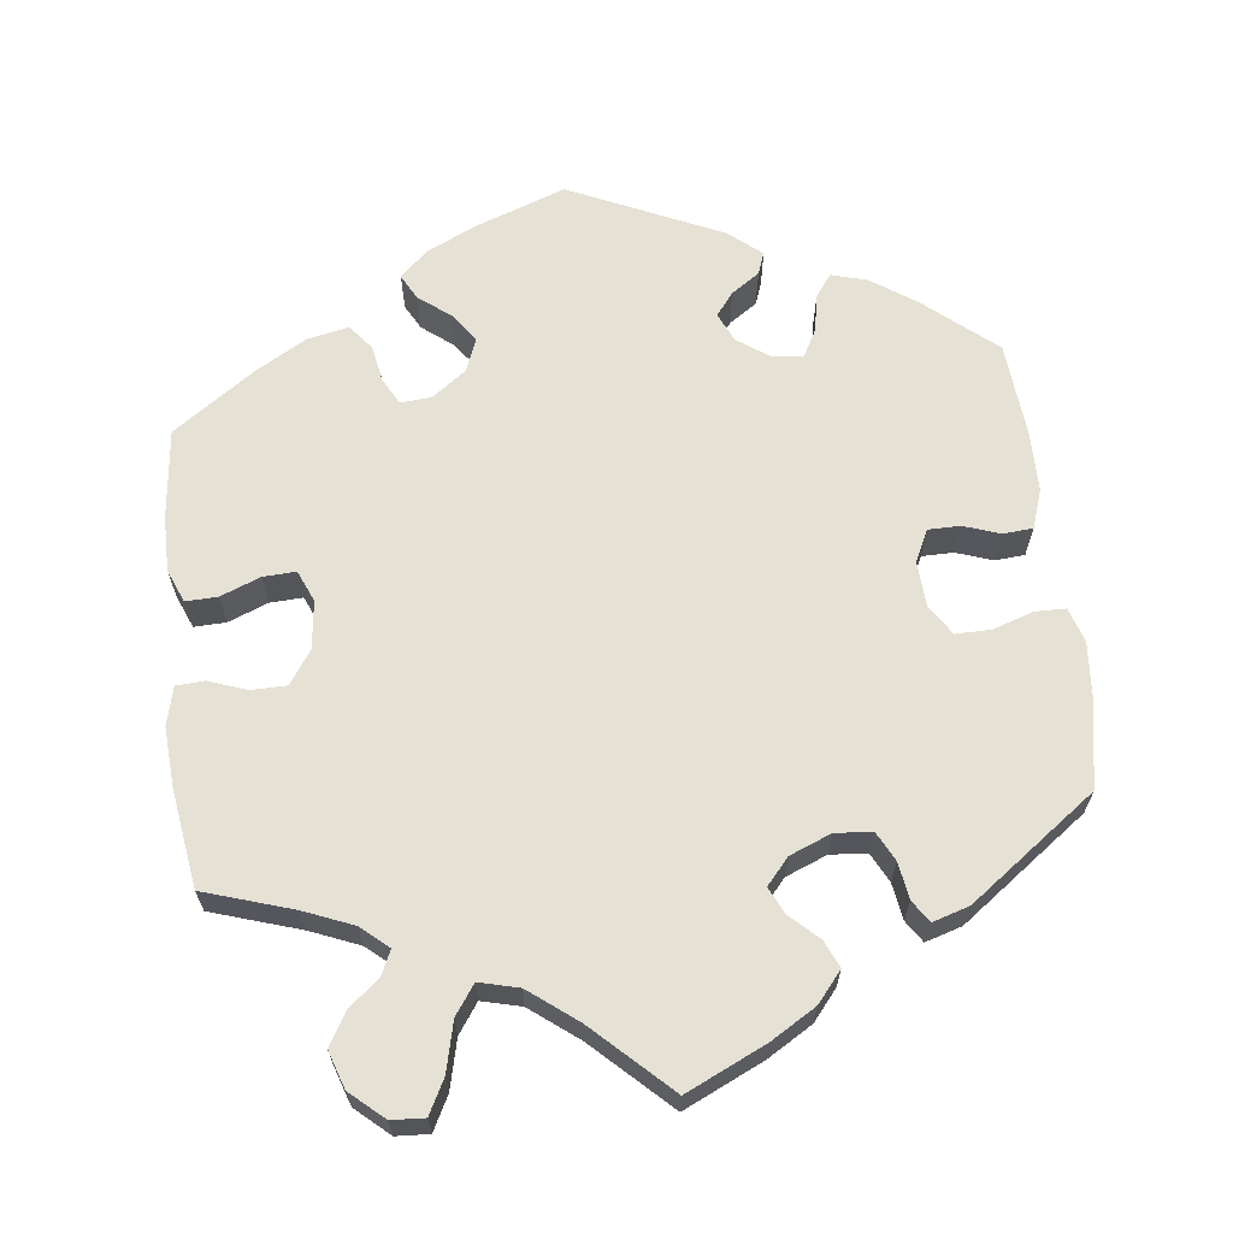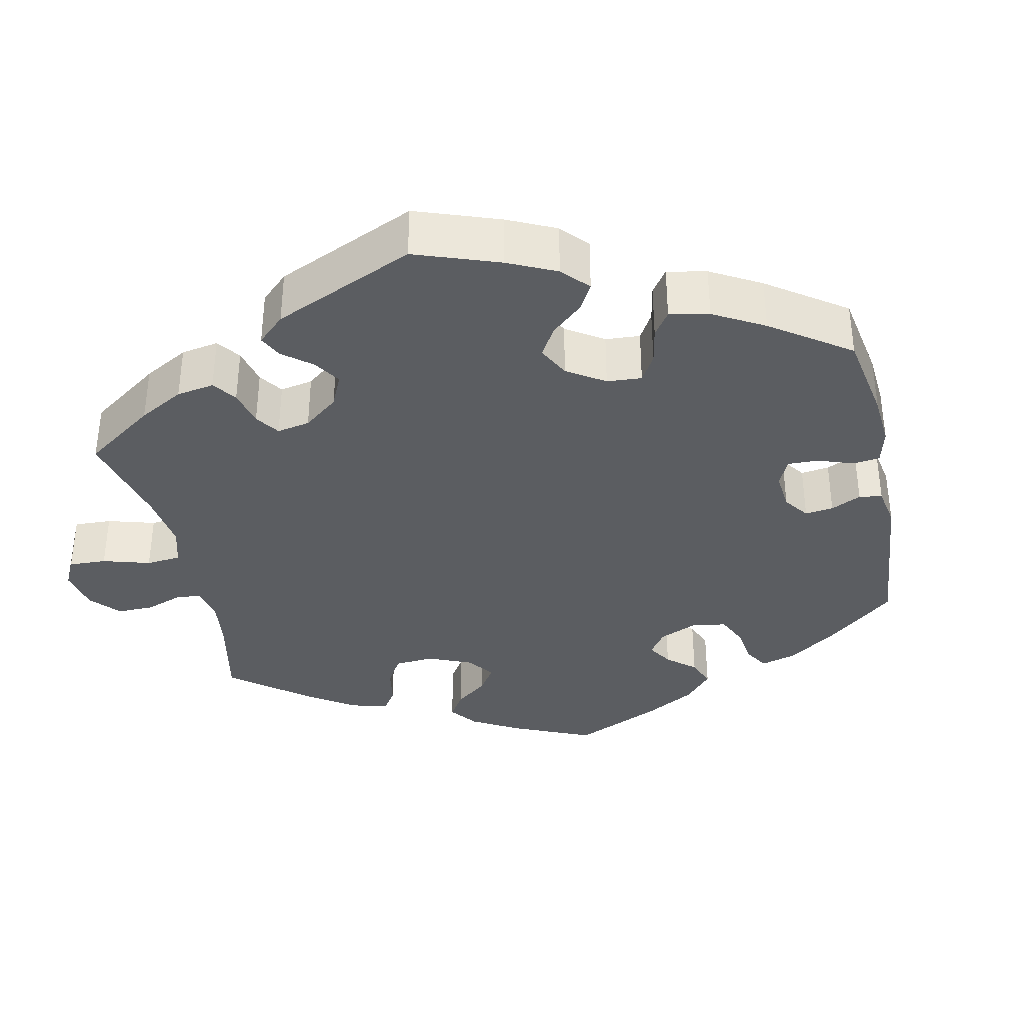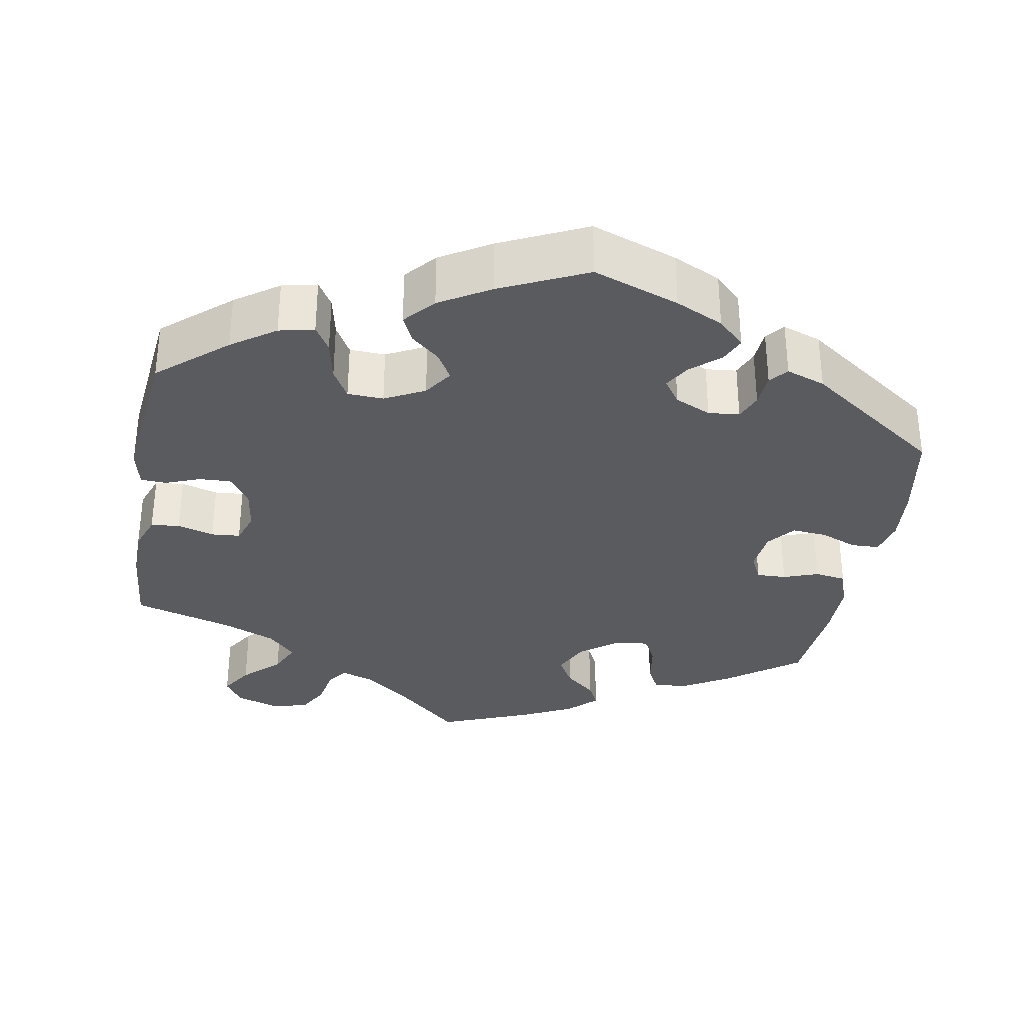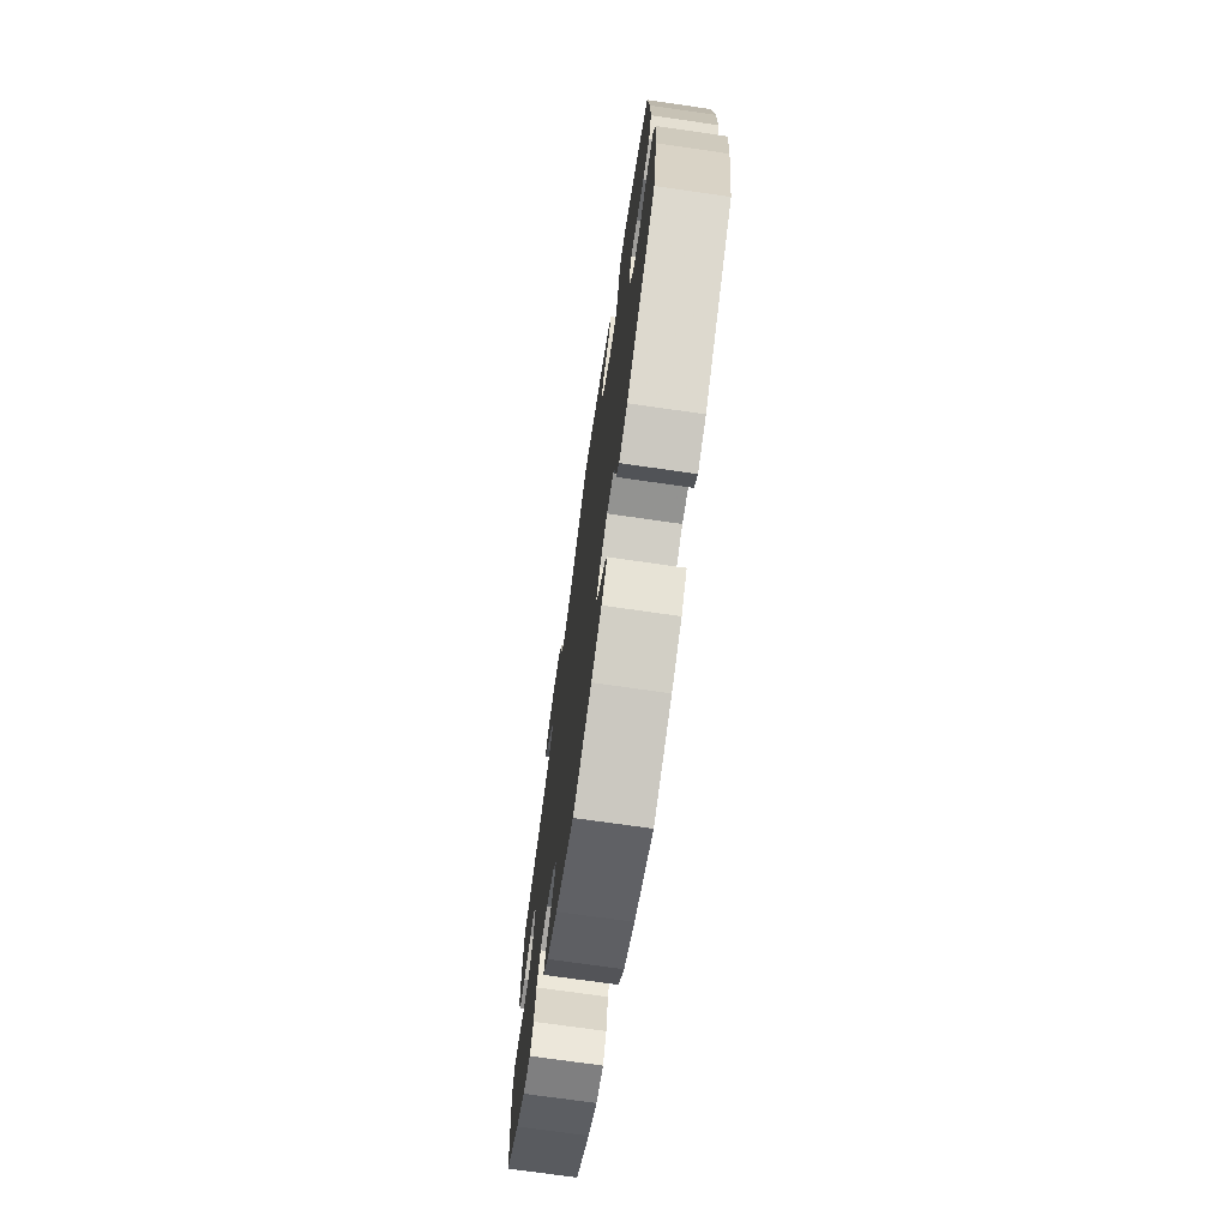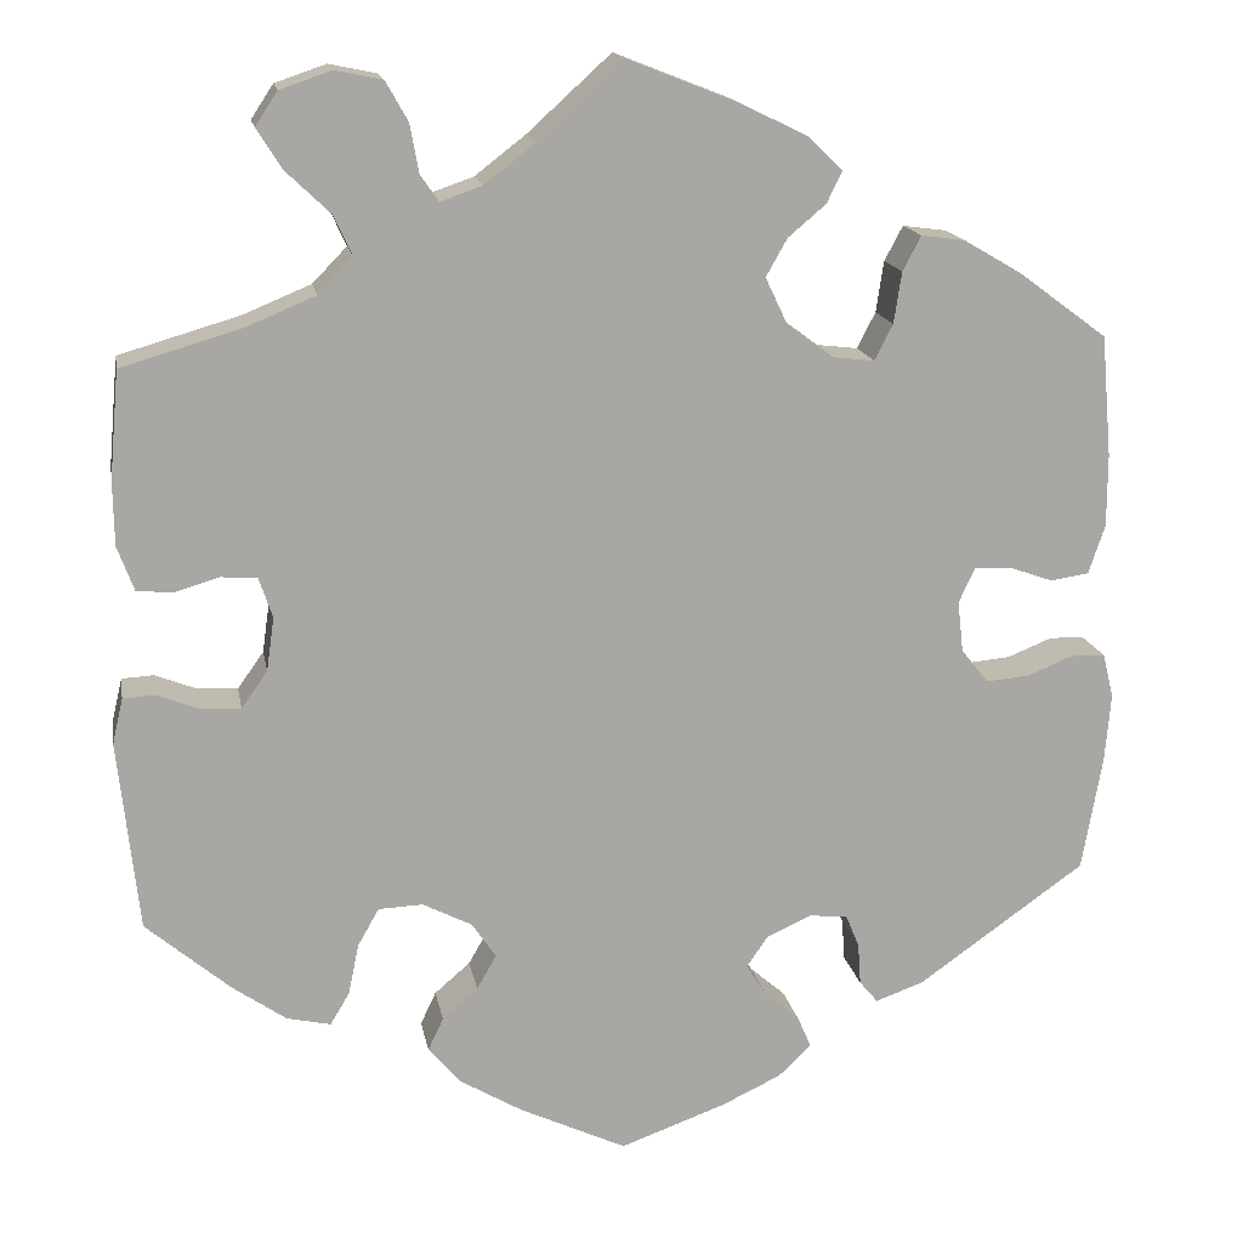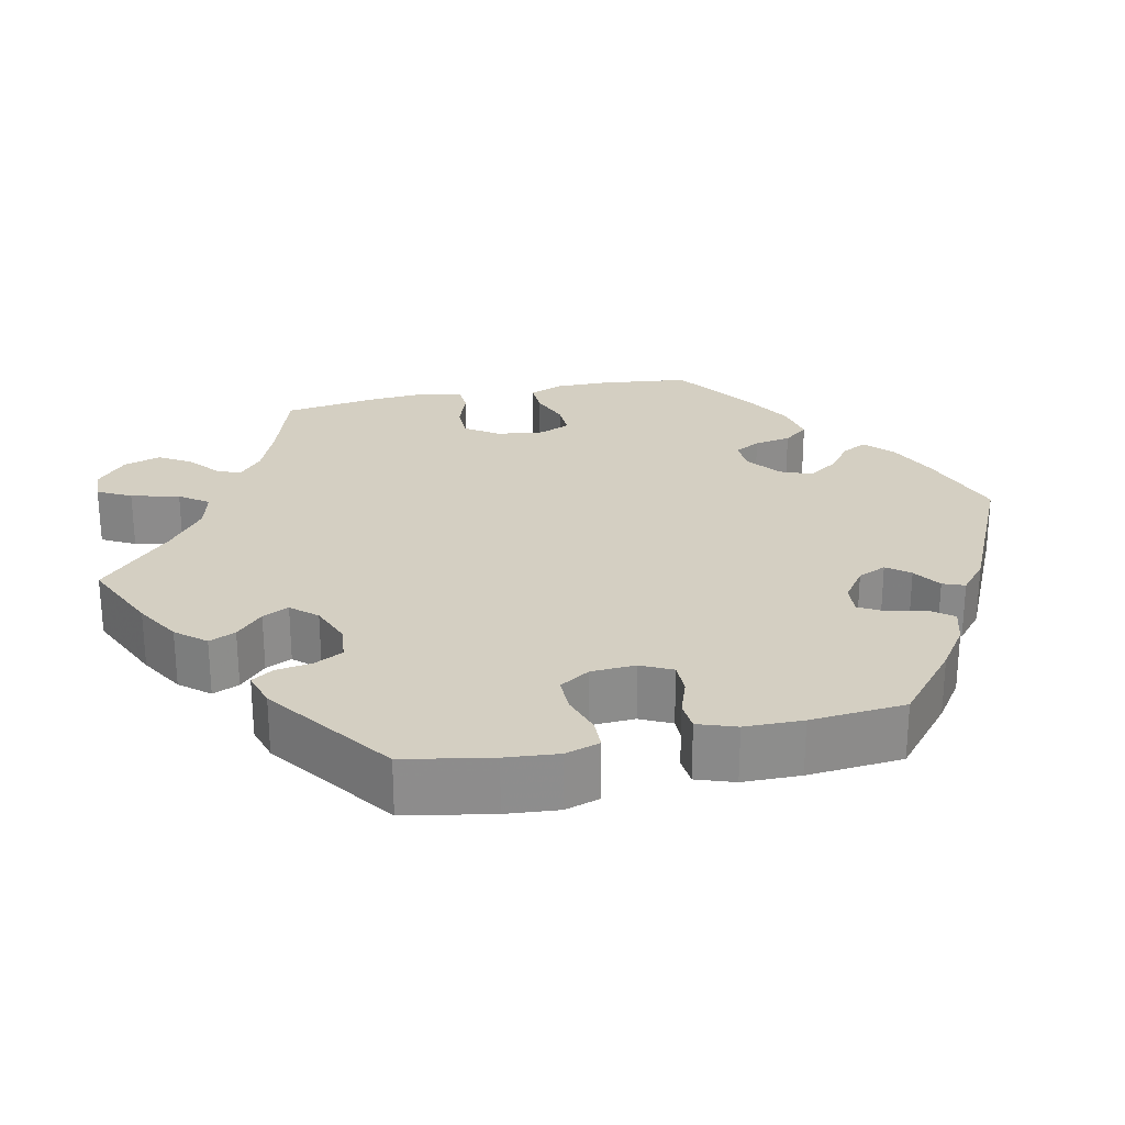
<metadata>
{"format":"obj","ext":"obj","renderer":"f3d","projection":"perspective","resolution":1024,"background":"white","views":[{"elev":64.9,"azim":53.3,"up":"+Y"},{"elev":-35.9,"azim":132.1,"up":"+Y"},{"elev":-33.0,"azim":170.0,"up":"+Y"},{"elev":-72.3,"azim":-98.2,"up":"+Z"},{"elev":15.8,"azim":169.9,"up":"+Z"},{"elev":25.8,"azim":138.0,"up":"+Y"}]}
</metadata>
<code>
v 0.413 0.07 -0.363
v 0.357 0.07 -0.402
v 0.312 0.07 -0.412
v 0.292 0.07 -0.379
v 0.281 0.07 -0.326
v 0.259 0.07 -0.287
v 0.213 0.07 -0.285
v 0.162 0.07 -0.311
v 0.137 0.07 -0.348
v 0.157 0.07 -0.383
v 0.194 0.07 -0.415
v 0.21 0.07 -0.449
v 0.176 0.07 -0.488
v 0.112 0.07 -0.526
v 0.001 0.07 -0.578
v -0.109 0.07 -0.538
v -0.17 0.07 -0.509
v -0.204 0.07 -0.476
v -0.19 0.07 -0.444
v -0.153 0.07 -0.412
v -0.133 0.07 -0.379
v -0.155 0.07 -0.347
v -0.201 0.07 -0.326
v -0.241 0.07 -0.33
v -0.255 0.07 -0.364
v -0.258 0.07 -0.407
v -0.277 0.07 -0.43
v -0.327 0.07 -0.412
v -0.5 0.07 -0.289
v -0.521 0.07 -0.17
v -0.527 0.07 -0.099
v -0.516 0.07 -0.053
v -0.48 0.07 -0.052
v -0.433 0.07 -0.071
v -0.388 0.07 -0.075
v -0.36 0.07 -0.04
v -0.354 0.07 0.013
v -0.371 0.07 0.049
v -0.409 0.07 0.048
v -0.454 0.07 0.032
v -0.494 0.07 0.038
v -0.511 0.07 0.089
v -0.511 0.07 0.164
v -0.5 0.07 0.289
v -0.408 0.07 0.357
v -0.348 0.07 0.392
v -0.303 0.07 0.398
v -0.284 0.07 0.362
v -0.276 0.07 0.309
v -0.257 0.07 0.272
v -0.214 0.07 0.277
v -0.165 0.07 0.314
v -0.143 0.07 0.36
v -0.165 0.07 0.399
v -0.204 0.07 0.432
v -0.22 0.07 0.464
v -0.184 0.07 0.499
v -0.117 0.07 0.532
v 0 0.07 0.578
v 0.087 0.07 0.499
v 0.14 0.07 0.458
v 0.183 0.07 0.443
v 0.202 0.07 0.47
v 0.211 0.07 0.52
v 0.234 0.07 0.561
v 0.283 0.07 0.571
v 0.336 0.07 0.553
v 0.359 0.07 0.518
v 0.333 0.07 0.477
v 0.287 0.07 0.433
v 0.268 0.07 0.392
v 0.304 0.07 0.355
v 0.374 0.07 0.326
v 0.5 0.07 0.289
v 0.51 0.07 0.178
v 0.509 0.07 0.112
v 0.492 0.07 0.066
v 0.455 0.07 0.062
v 0.408 0.07 0.076
v 0.371 0.07 0.073
v 0.357 0.07 0.032
v 0.365 0.07 -0.024
v 0.392 0.07 -0.062
v 0.433 0.07 -0.06
v 0.477 0.07 -0.043
v 0.51 0.07 -0.045
v 0.521 0.07 -0.092
v 0.5 0.07 -0.289
v 0.413 0 -0.363
v 0.357 0 -0.402
v 0.312 0 -0.412
v 0.292 0 -0.379
v 0.281 0 -0.326
v 0.259 0 -0.287
v 0.213 0 -0.285
v 0.162 0 -0.311
v 0.137 0 -0.348
v 0.157 0 -0.383
v 0.194 0 -0.415
v 0.21 0 -0.449
v 0.176 0 -0.488
v 0.112 0 -0.526
v 0.001 0 -0.578
v -0.109 0 -0.538
v -0.17 0 -0.509
v -0.204 0 -0.476
v -0.19 0 -0.444
v -0.153 0 -0.412
v -0.133 0 -0.379
v -0.155 0 -0.347
v -0.201 0 -0.326
v -0.241 0 -0.33
v -0.255 0 -0.364
v -0.258 0 -0.407
v -0.277 0 -0.43
v -0.327 0 -0.412
v -0.5 0 -0.289
v -0.521 0 -0.17
v -0.527 0 -0.099
v -0.516 0 -0.053
v -0.48 0 -0.052
v -0.433 0 -0.071
v -0.388 0 -0.075
v -0.36 0 -0.04
v -0.354 0 0.013
v -0.371 0 0.049
v -0.409 0 0.048
v -0.454 0 0.032
v -0.494 0 0.038
v -0.511 0 0.089
v -0.511 0 0.164
v -0.5 0 0.289
v -0.408 0 0.357
v -0.348 0 0.392
v -0.303 0 0.398
v -0.284 0 0.362
v -0.276 0 0.309
v -0.257 0 0.272
v -0.214 0 0.277
v -0.165 0 0.314
v -0.143 0 0.36
v -0.165 0 0.399
v -0.204 0 0.432
v -0.22 0 0.464
v -0.184 0 0.499
v -0.117 0 0.532
v 0 0 0.578
v 0.087 0 0.499
v 0.14 0 0.458
v 0.183 0 0.443
v 0.202 0 0.47
v 0.211 0 0.52
v 0.234 0 0.561
v 0.283 0 0.571
v 0.336 0 0.553
v 0.359 0 0.518
v 0.333 0 0.477
v 0.287 0 0.433
v 0.268 0 0.392
v 0.304 0 0.355
v 0.374 0 0.326
v 0.5 0 0.289
v 0.51 0 0.178
v 0.509 0 0.112
v 0.492 0 0.066
v 0.455 0 0.062
v 0.408 0 0.076
v 0.371 0 0.073
v 0.357 0 0.032
v 0.365 0 -0.024
v 0.392 0 -0.062
v 0.433 0 -0.06
v 0.477 0 -0.043
v 0.51 0 -0.045
v 0.521 0 -0.092
v 0.5 0 -0.289
f 84 85 86 87
f 83 84 87 88
f 82 83 88 1
f 76 77 78 79
f 76 79 80
f 73 74 75 76
f 72 73 76 80
f 71 72 80 81
f 67 68 69 70
f 67 70 71
f 66 67 71
f 63 64 65 66
f 62 63 66 71
f 61 62 71 81
f 57 58 59 60
f 54 55 56 57
f 53 54 57 60
f 52 53 60 61
f 46 47 48 49
f 46 49 50
f 45 46 50
f 44 45 50
f 43 44 50
f 42 43 50 51
f 39 40 41 42
f 38 39 42 51
f 31 32 33 34
f 31 34 35
f 30 31 35
f 29 30 35
f 28 29 35 36
f 25 26 27 28
f 24 25 28 36
f 17 18 19 20
f 17 20 21
f 16 17 21
f 15 16 21
f 14 15 21
f 13 14 21 22
f 10 11 12 13
f 9 10 13 22
f 2 3 4 5
f 2 5 6
f 1 2 6
f 82 1 6
f 81 82 6 7
f 61 81 7 8
f 37 38 51 52
f 23 24 36 37
f 23 37 52 61
f 22 23 61
f 8 9 22 61
f 175 174 173 172
f 176 175 172 171
f 89 176 171 170
f 167 166 165 164
f 168 167 164
f 164 163 162 161
f 168 164 161 160
f 169 168 160 159
f 158 157 156 155
f 159 158 155
f 159 155 154
f 154 153 152 151
f 159 154 151 150
f 169 159 150 149
f 148 147 146 145
f 145 144 143 142
f 148 145 142 141
f 149 148 141 140
f 137 136 135 134
f 138 137 134
f 138 134 133
f 138 133 132
f 138 132 131
f 139 138 131 130
f 130 129 128 127
f 139 130 127 126
f 122 121 120 119
f 123 122 119
f 123 119 118
f 123 118 117
f 124 123 117 116
f 116 115 114 113
f 124 116 113 112
f 108 107 106 105
f 109 108 105
f 109 105 104
f 109 104 103
f 109 103 102
f 110 109 102 101
f 101 100 99 98
f 110 101 98 97
f 93 92 91 90
f 94 93 90
f 94 90 89
f 94 89 170
f 95 94 170 169
f 96 95 169 149
f 140 139 126 125
f 125 124 112 111
f 149 140 125 111
f 149 111 110
f 149 110 97 96
f 1 89 90 2
f 2 90 91 3
f 3 91 92 4
f 4 92 93 5
f 5 93 94 6
f 6 94 95 7
f 7 95 96 8
f 8 96 97 9
f 9 97 98 10
f 10 98 99 11
f 11 99 100 12
f 12 100 101 13
f 13 101 102 14
f 14 102 103 15
f 15 103 104 16
f 16 104 105 17
f 17 105 106 18
f 18 106 107 19
f 19 107 108 20
f 20 108 109 21
f 21 109 110 22
f 22 110 111 23
f 23 111 112 24
f 24 112 113 25
f 25 113 114 26
f 26 114 115 27
f 27 115 116 28
f 28 116 117 29
f 29 117 118 30
f 30 118 119 31
f 31 119 120 32
f 32 120 121 33
f 33 121 122 34
f 34 122 123 35
f 35 123 124 36
f 36 124 125 37
f 37 125 126 38
f 38 126 127 39
f 39 127 128 40
f 40 128 129 41
f 41 129 130 42
f 42 130 131 43
f 43 131 132 44
f 44 132 133 45
f 45 133 134 46
f 46 134 135 47
f 47 135 136 48
f 48 136 137 49
f 49 137 138 50
f 50 138 139 51
f 51 139 140 52
f 52 140 141 53
f 53 141 142 54
f 54 142 143 55
f 55 143 144 56
f 56 144 145 57
f 57 145 146 58
f 58 146 147 59
f 59 147 148 60
f 60 148 149 61
f 61 149 150 62
f 62 150 151 63
f 63 151 152 64
f 64 152 153 65
f 65 153 154 66
f 66 154 155 67
f 67 155 156 68
f 68 156 157 69
f 69 157 158 70
f 70 158 159 71
f 71 159 160 72
f 72 160 161 73
f 73 161 162 74
f 74 162 163 75
f 75 163 164 76
f 76 164 165 77
f 77 165 166 78
f 78 166 167 79
f 79 167 168 80
f 80 168 169 81
f 81 169 170 82
f 82 170 171 83
f 83 171 172 84
f 84 172 173 85
f 85 173 174 86
f 86 174 175 87
f 87 175 176 88
f 88 176 89 1

</code>
